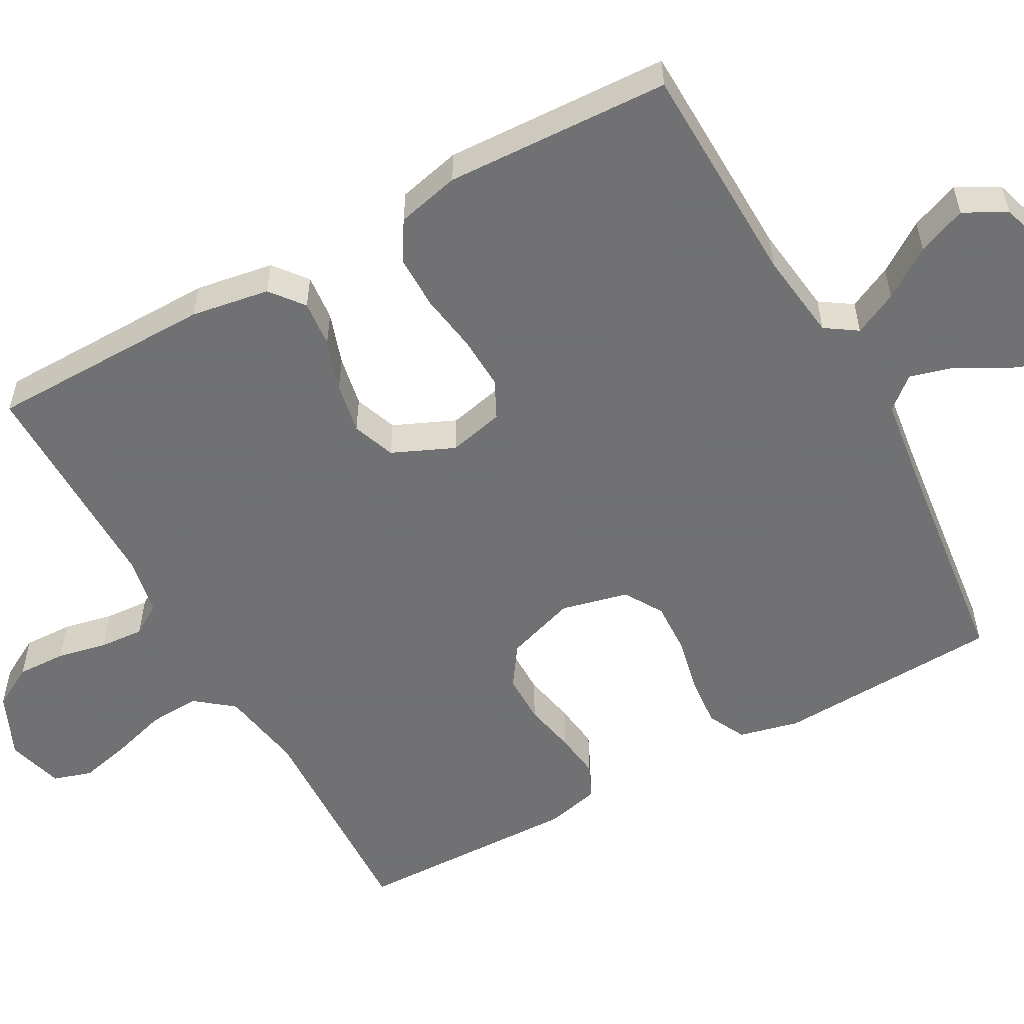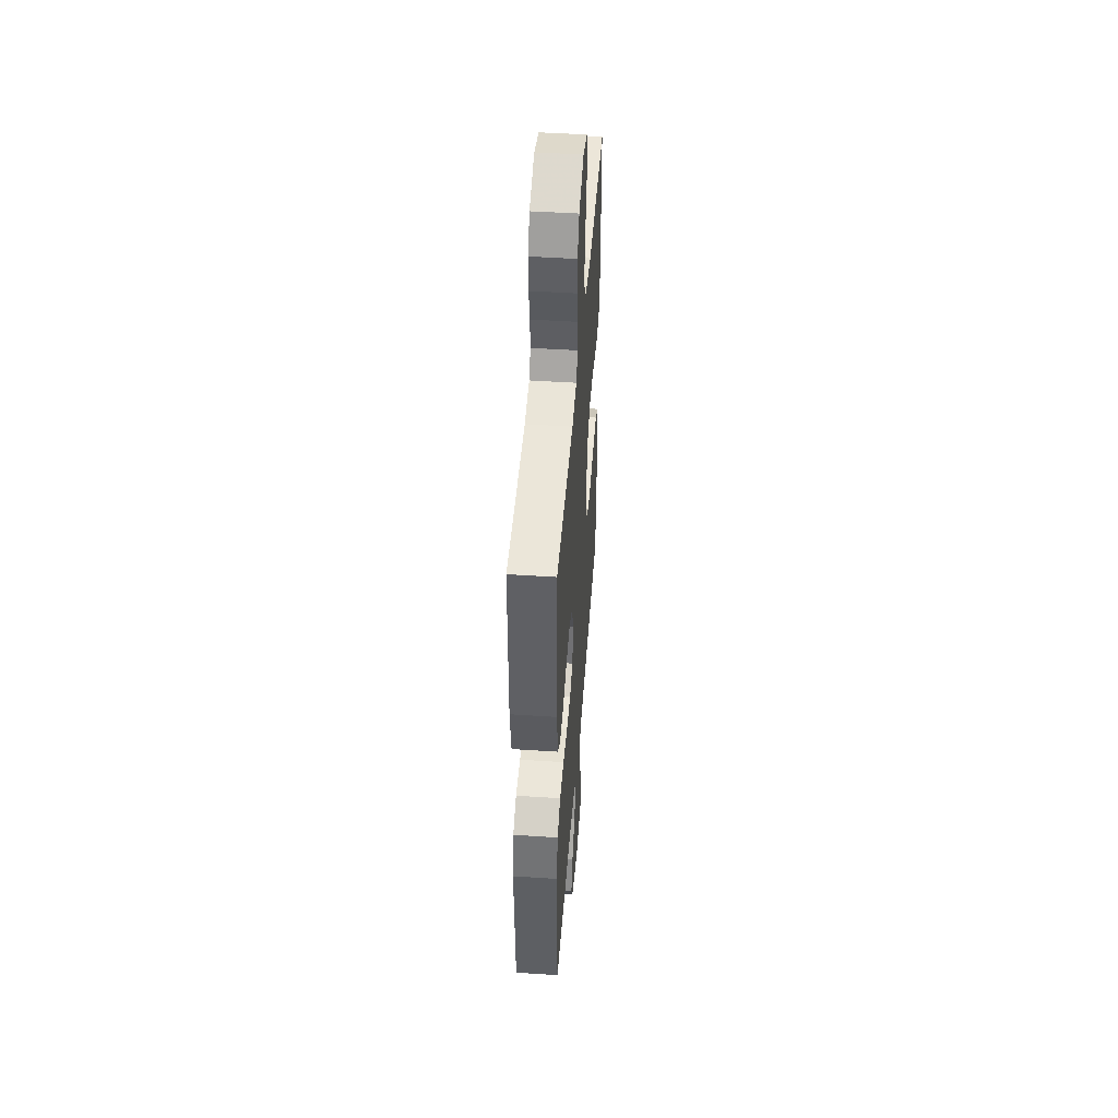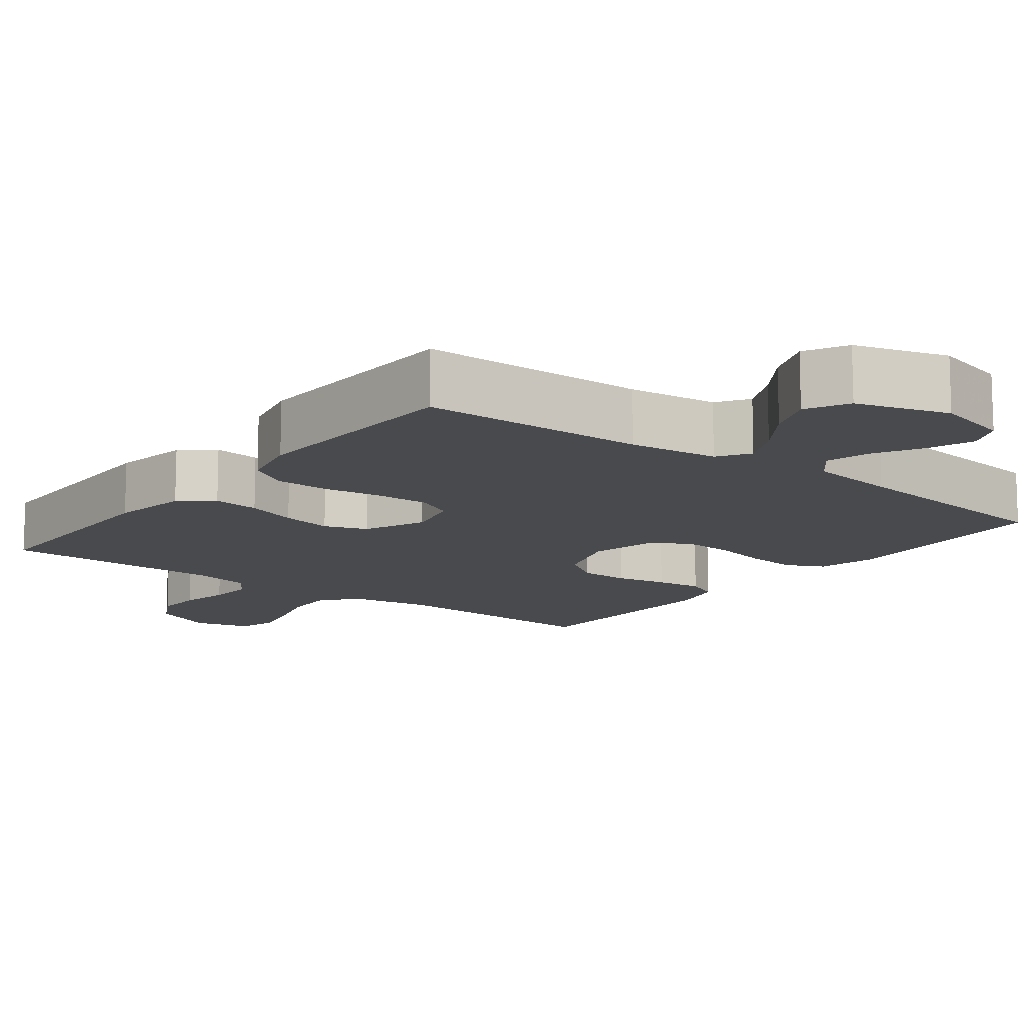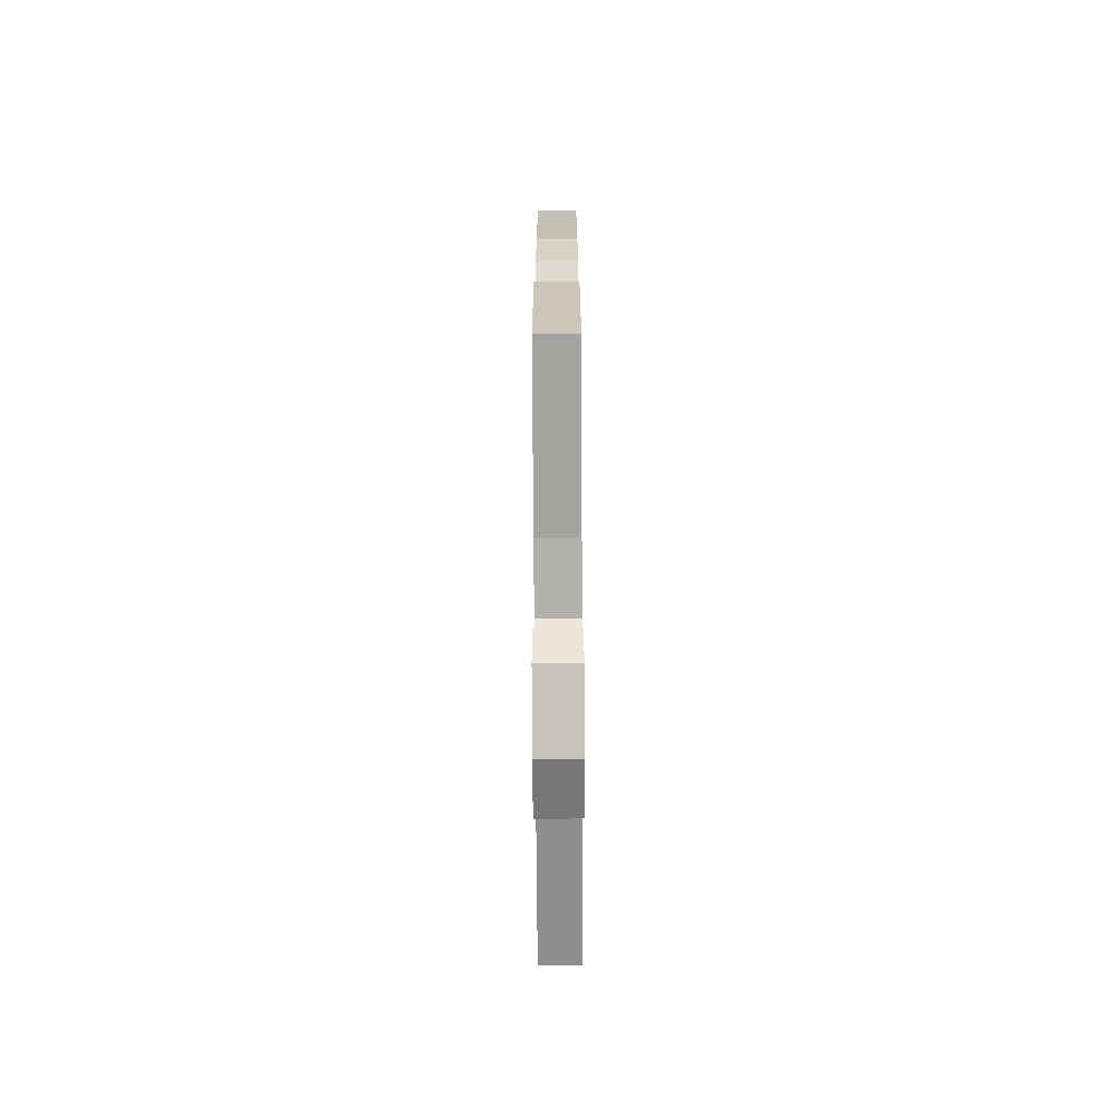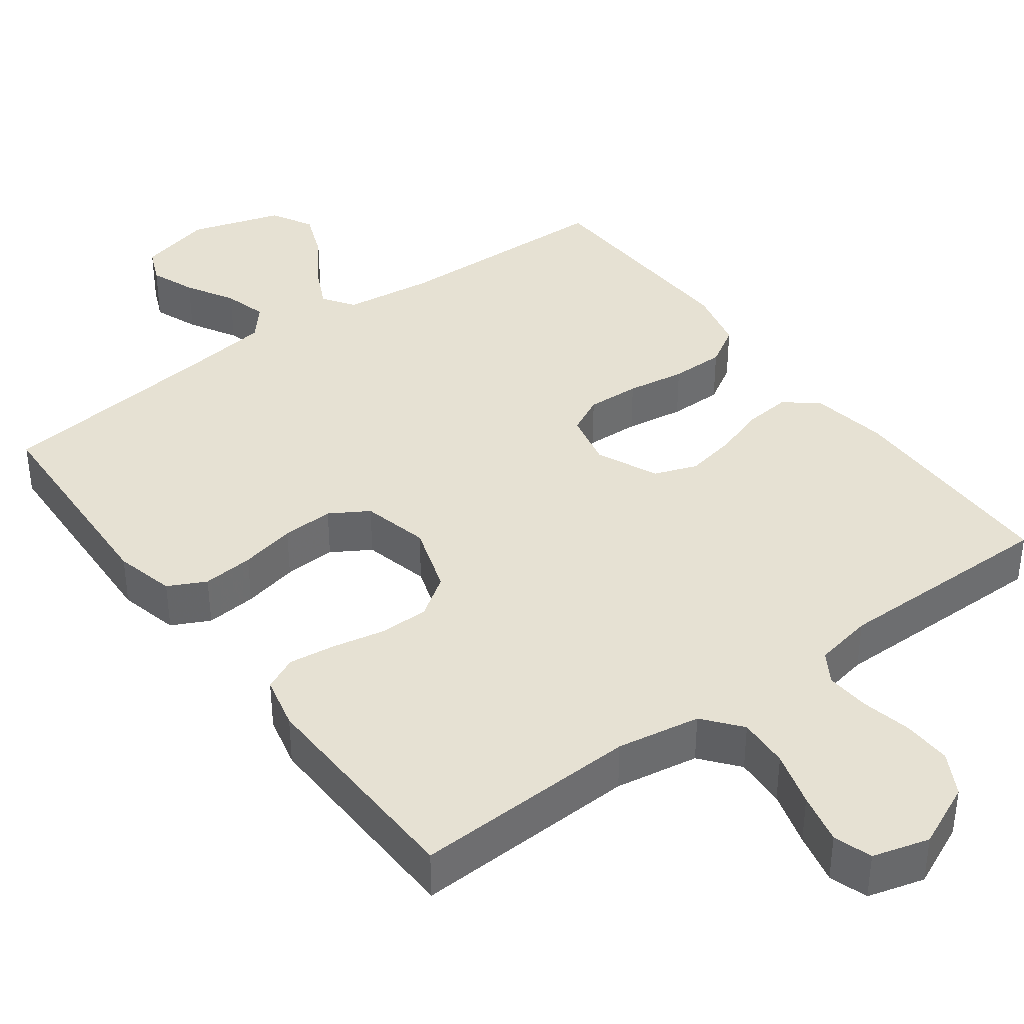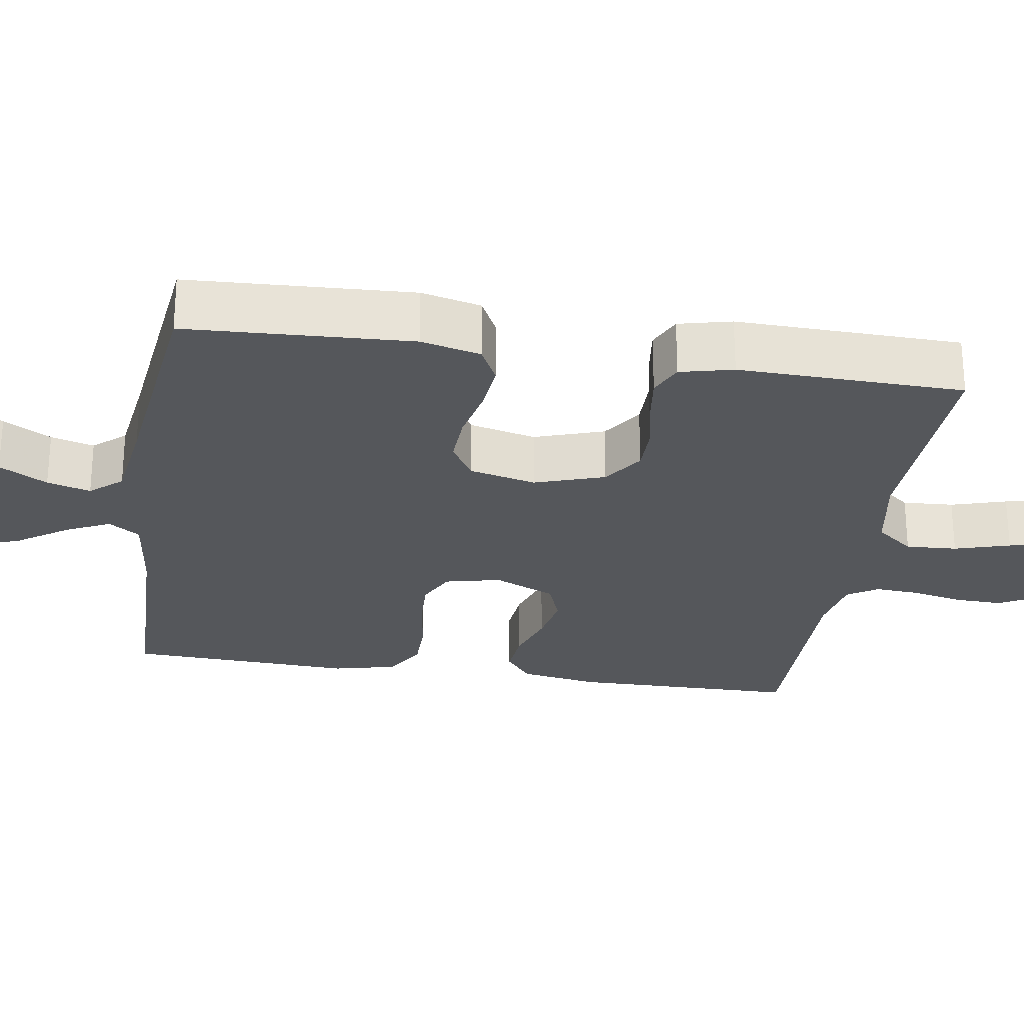
<metadata>
{"format":"obj","ext":"obj","renderer":"f3d","projection":"perspective","resolution":1024,"background":"white","views":[{"elev":-55.3,"azim":118.9,"up":"+Y"},{"elev":47.1,"azim":94.3,"up":"+Z"},{"elev":-12.9,"azim":142.4,"up":"+Y"},{"elev":-71.4,"azim":90.3,"up":"+Z"},{"elev":38.8,"azim":-36.7,"up":"+Y"},{"elev":-26.6,"azim":-98.9,"up":"+Y"}]}
</metadata>
<code>
v -0.5 0.07 -0.5
v -0.515 0.07 -0.2
v -0.496 0.07 -0.12
v -0.446 0.07 -0.095
v -0.378 0.07 -0.101
v -0.304 0.07 -0.117
v -0.235 0.07 -0.12
v -0.184 0.07 -0.089
v -0.163 0.07 0
v -0.194 0.07 0.093
v -0.248 0.07 0.13
v -0.314 0.07 0.13
v -0.383 0.07 0.116
v -0.445 0.07 0.108
v -0.49 0.07 0.129
v -0.507 0.07 0.2
v -0.5 0.07 0.5
v -0.2 0.07 0.488
v -0.089 0.07 0.507
v -0.049 0.07 0.557
v -0.053 0.07 0.625
v -0.075 0.07 0.699
v -0.091 0.07 0.767
v -0.075 0.07 0.818
v 0 0.07 0.839
v 0.085 0.07 0.801
v 0.116 0.07 0.745
v 0.114 0.07 0.68
v 0.1 0.07 0.614
v 0.096 0.07 0.555
v 0.122 0.07 0.514
v 0.2 0.07 0.499
v 0.5 0.07 0.5
v 0.504 0.07 0.2
v 0.487 0.07 0.096
v 0.443 0.07 0.061
v 0.381 0.07 0.067
v 0.312 0.07 0.09
v 0.244 0.07 0.103
v 0.187 0.07 0.082
v 0.151 0.07 0
v 0.168 0.07 -0.074
v 0.218 0.07 -0.099
v 0.289 0.07 -0.096
v 0.367 0.07 -0.084
v 0.439 0.07 -0.084
v 0.492 0.07 -0.116
v 0.512 0.07 -0.2
v 0.5 0.07 -0.5
v 0.2 0.07 -0.508
v 0.081 0.07 -0.523
v 0.053 0.07 -0.565
v 0.081 0.07 -0.623
v 0.126 0.07 -0.689
v 0.152 0.07 -0.754
v 0.122 0.07 -0.81
v 0 0.07 -0.848
v -0.099 0.07 -0.823
v -0.12 0.07 -0.775
v -0.097 0.07 -0.715
v -0.061 0.07 -0.651
v -0.045 0.07 -0.593
v -0.081 0.07 -0.551
v -0.2 0.07 -0.535
v -0.5 0 -0.5
v -0.515 0 -0.2
v -0.496 0 -0.12
v -0.446 0 -0.095
v -0.378 0 -0.101
v -0.304 0 -0.117
v -0.235 0 -0.12
v -0.184 0 -0.089
v -0.163 0 0
v -0.194 0 0.093
v -0.248 0 0.13
v -0.314 0 0.13
v -0.383 0 0.116
v -0.445 0 0.108
v -0.49 0 0.129
v -0.507 0 0.2
v -0.5 0 0.5
v -0.2 0 0.488
v -0.089 0 0.507
v -0.049 0 0.557
v -0.053 0 0.625
v -0.075 0 0.699
v -0.091 0 0.767
v -0.075 0 0.818
v 0 0 0.839
v 0.085 0 0.801
v 0.116 0 0.745
v 0.114 0 0.68
v 0.1 0 0.614
v 0.096 0 0.555
v 0.122 0 0.514
v 0.2 0 0.499
v 0.5 0 0.5
v 0.504 0 0.2
v 0.487 0 0.096
v 0.443 0 0.061
v 0.381 0 0.067
v 0.312 0 0.09
v 0.244 0 0.103
v 0.187 0 0.082
v 0.151 0 0
v 0.168 0 -0.074
v 0.218 0 -0.099
v 0.289 0 -0.096
v 0.367 0 -0.084
v 0.439 0 -0.084
v 0.492 0 -0.116
v 0.512 0 -0.2
v 0.5 0 -0.5
v 0.2 0 -0.508
v 0.081 0 -0.523
v 0.053 0 -0.565
v 0.081 0 -0.623
v 0.126 0 -0.689
v 0.152 0 -0.754
v 0.122 0 -0.81
v 0 0 -0.848
v -0.099 0 -0.823
v -0.12 0 -0.775
v -0.097 0 -0.715
v -0.061 0 -0.651
v -0.045 0 -0.593
v -0.081 0 -0.551
v -0.2 0 -0.535
f 59 60 61
f 58 59 61
f 57 58 61
f 56 57 61
f 55 56 61
f 54 55 61
f 53 54 61
f 52 53 61 62
f 51 52 62 63
f 48 49 50
f 47 48 50
f 46 47 50
f 45 46 50
f 44 45 50
f 43 44 50 51
f 51 63 64
f 43 51 64
f 42 43 64
f 36 37 38
f 35 36 38
f 34 35 38
f 33 34 38
f 32 33 38
f 31 32 38 39
f 30 31 39 40
f 27 28 29
f 26 27 29
f 25 26 29
f 24 25 29
f 23 24 29
f 22 23 29
f 21 22 29
f 20 21 29 30
f 30 40 41
f 20 30 41
f 19 20 41
f 16 17 18
f 15 16 18
f 14 15 18
f 13 14 18
f 12 13 18
f 11 12 18 19
f 4 5 6
f 3 4 6
f 2 3 6
f 1 2 6
f 64 1 6
f 64 6 7
f 42 64 7 8
f 19 41 42
f 11 19 42
f 10 11 42
f 9 10 42
f 8 9 42
f 125 124 123
f 125 123 122
f 125 122 121
f 125 121 120
f 125 120 119
f 125 119 118
f 125 118 117
f 126 125 117 116
f 127 126 116 115
f 114 113 112
f 114 112 111
f 114 111 110
f 114 110 109
f 114 109 108
f 115 114 108 107
f 128 127 115
f 128 115 107
f 128 107 106
f 102 101 100
f 102 100 99
f 102 99 98
f 102 98 97
f 102 97 96
f 103 102 96 95
f 104 103 95 94
f 93 92 91
f 93 91 90
f 93 90 89
f 93 89 88
f 93 88 87
f 93 87 86
f 93 86 85
f 94 93 85 84
f 105 104 94
f 105 94 84
f 105 84 83
f 82 81 80
f 82 80 79
f 82 79 78
f 82 78 77
f 82 77 76
f 83 82 76 75
f 70 69 68
f 70 68 67
f 70 67 66
f 70 66 65
f 70 65 128
f 71 70 128
f 72 71 128 106
f 106 105 83
f 106 83 75
f 106 75 74
f 106 74 73
f 106 73 72
f 1 65 66 2
f 2 66 67 3
f 3 67 68 4
f 4 68 69 5
f 5 69 70 6
f 6 70 71 7
f 7 71 72 8
f 8 72 73 9
f 9 73 74 10
f 10 74 75 11
f 11 75 76 12
f 12 76 77 13
f 13 77 78 14
f 14 78 79 15
f 15 79 80 16
f 16 80 81 17
f 17 81 82 18
f 18 82 83 19
f 19 83 84 20
f 20 84 85 21
f 21 85 86 22
f 22 86 87 23
f 23 87 88 24
f 24 88 89 25
f 25 89 90 26
f 26 90 91 27
f 27 91 92 28
f 28 92 93 29
f 29 93 94 30
f 30 94 95 31
f 31 95 96 32
f 32 96 97 33
f 33 97 98 34
f 34 98 99 35
f 35 99 100 36
f 36 100 101 37
f 37 101 102 38
f 38 102 103 39
f 39 103 104 40
f 40 104 105 41
f 41 105 106 42
f 42 106 107 43
f 43 107 108 44
f 44 108 109 45
f 45 109 110 46
f 46 110 111 47
f 47 111 112 48
f 48 112 113 49
f 49 113 114 50
f 50 114 115 51
f 51 115 116 52
f 52 116 117 53
f 53 117 118 54
f 54 118 119 55
f 55 119 120 56
f 56 120 121 57
f 57 121 122 58
f 58 122 123 59
f 59 123 124 60
f 60 124 125 61
f 61 125 126 62
f 62 126 127 63
f 63 127 128 64
f 64 128 65 1

</code>
